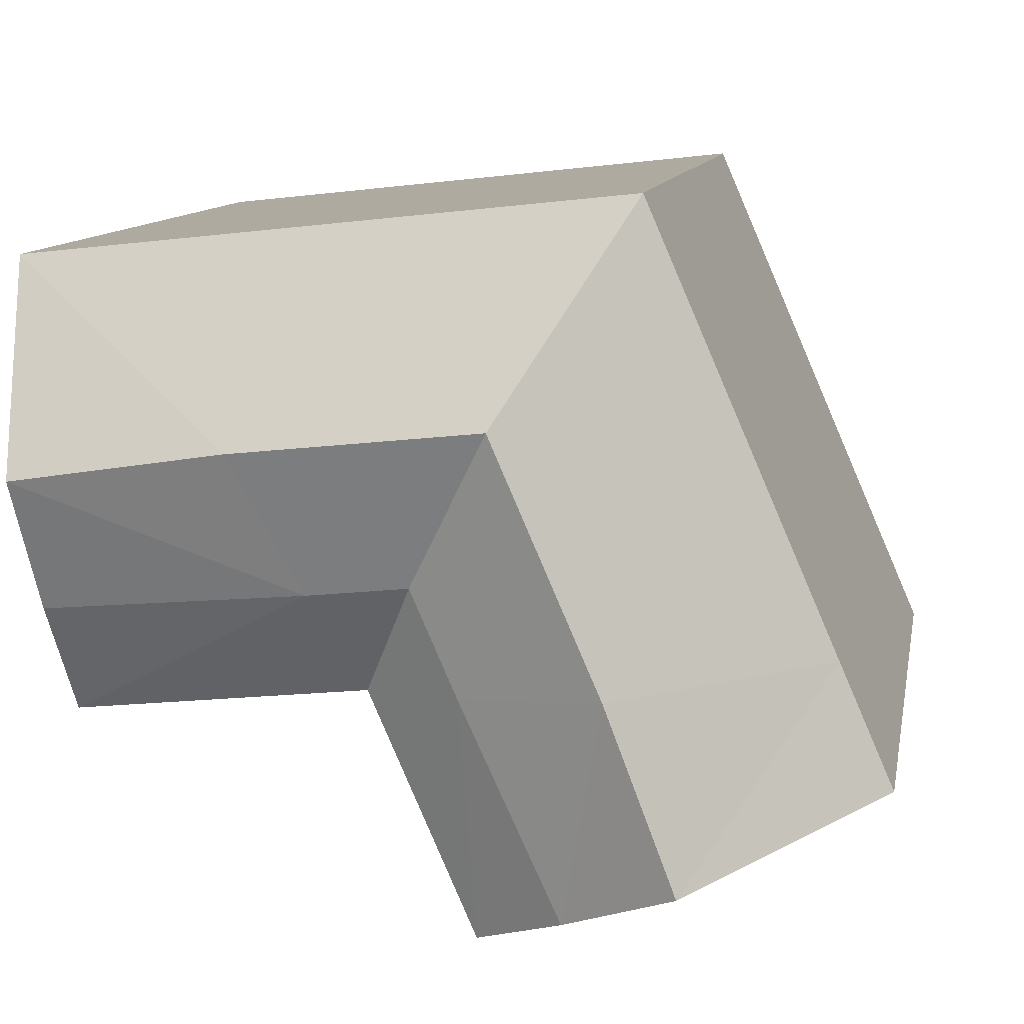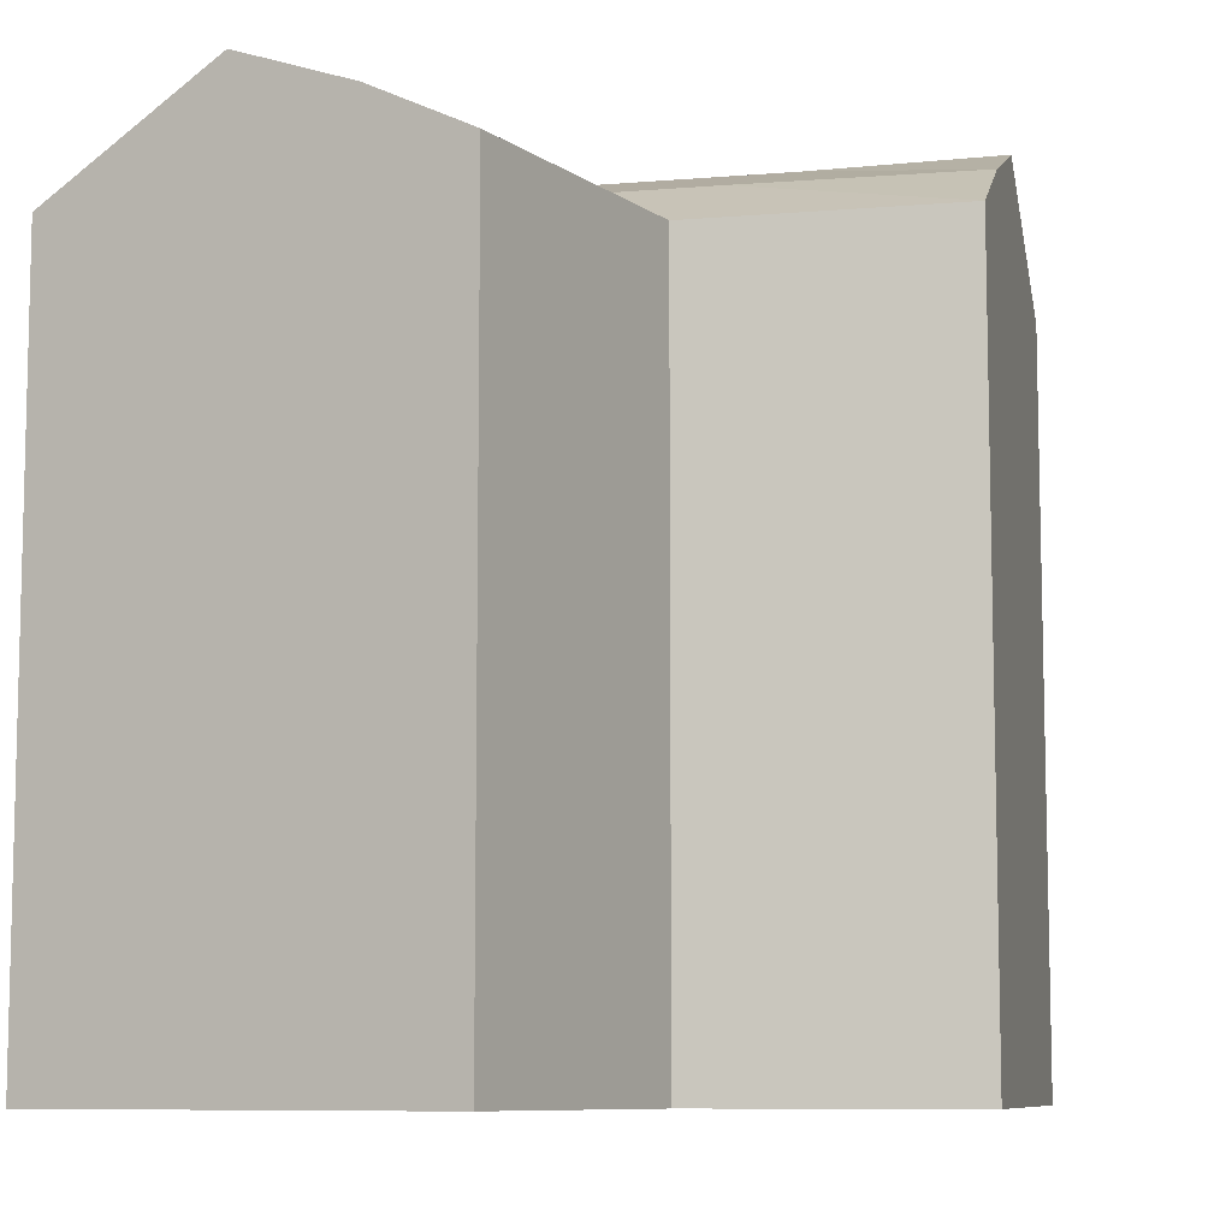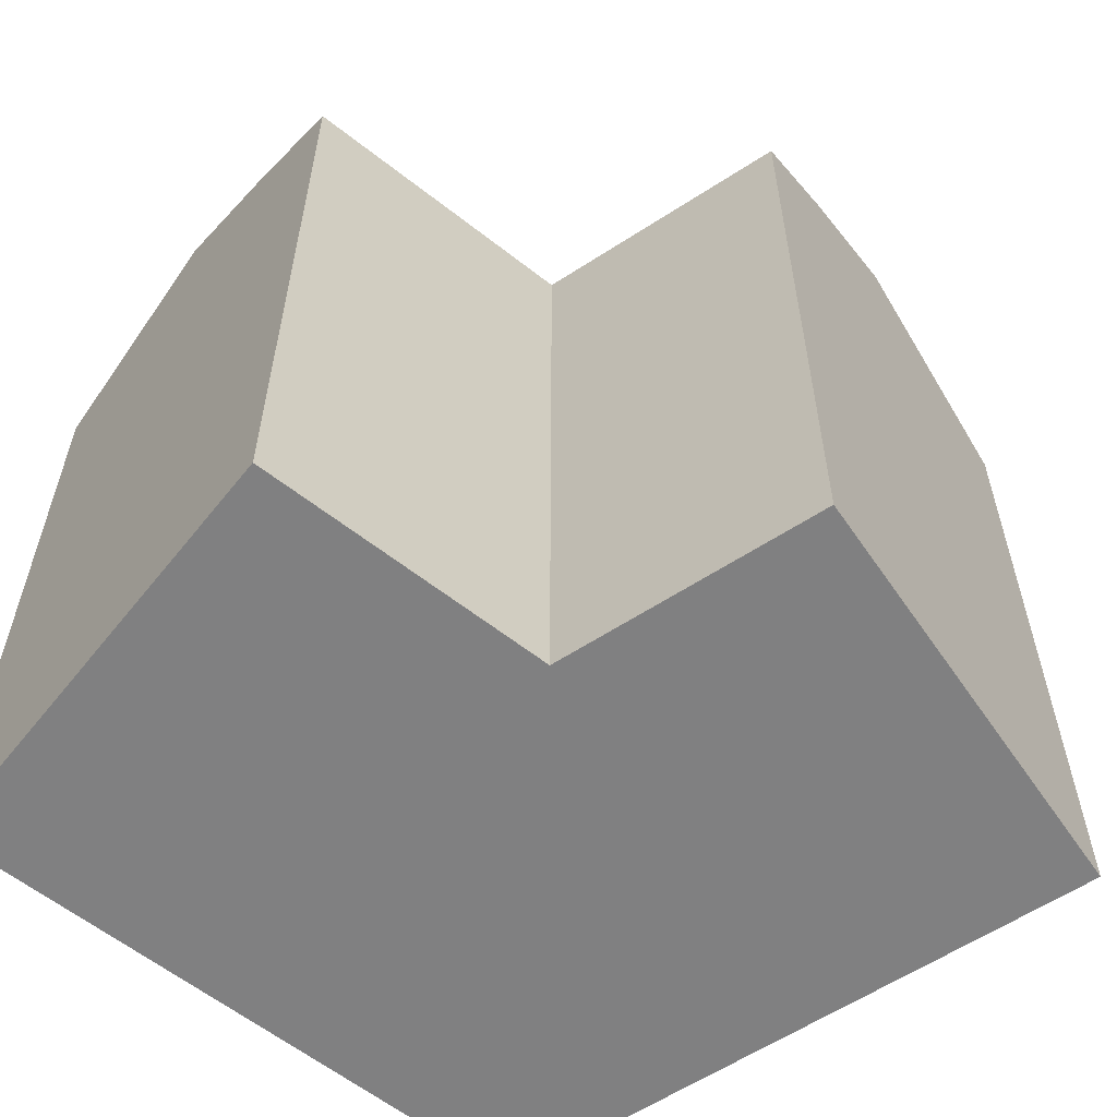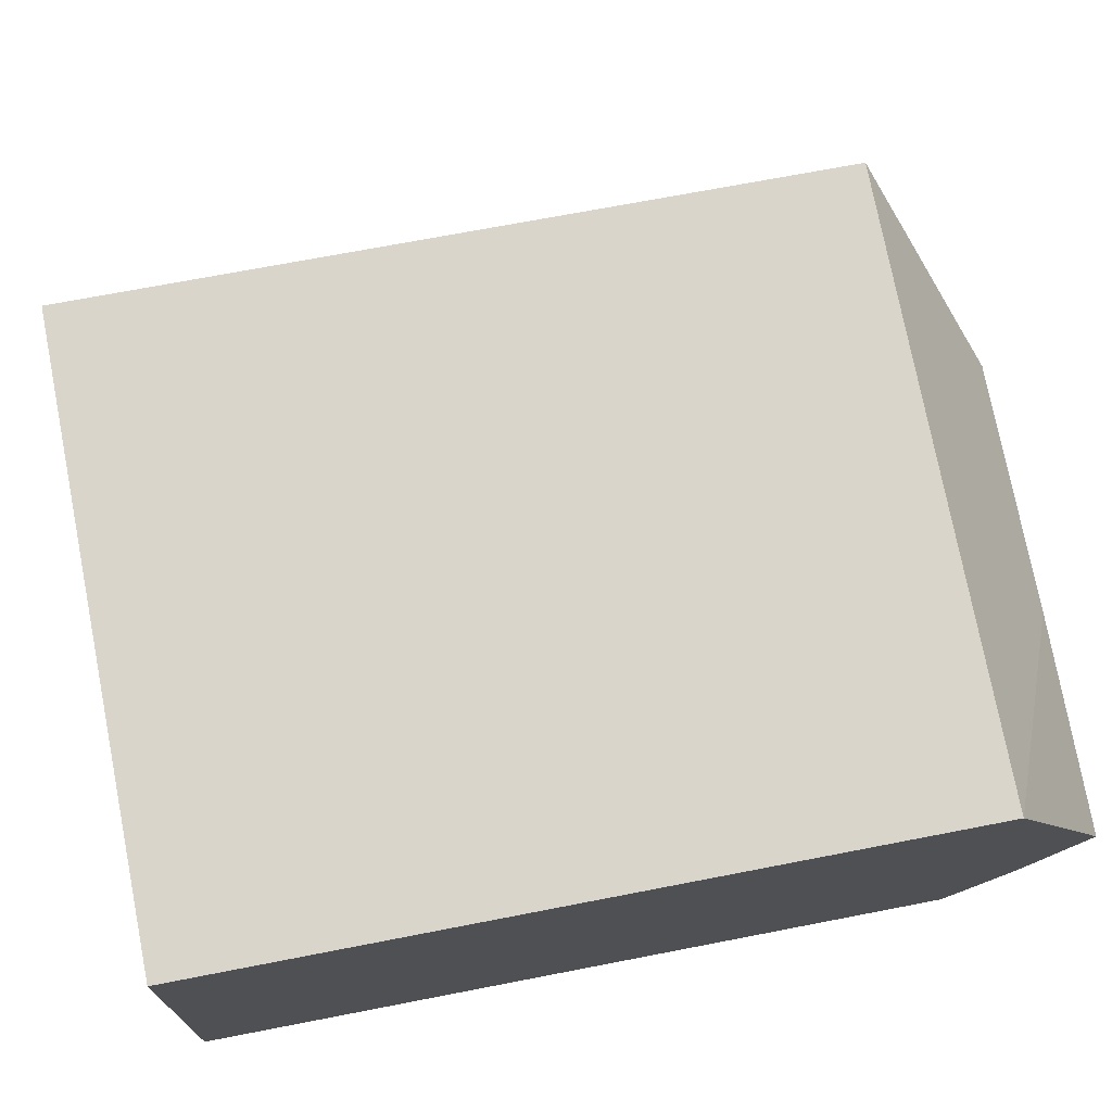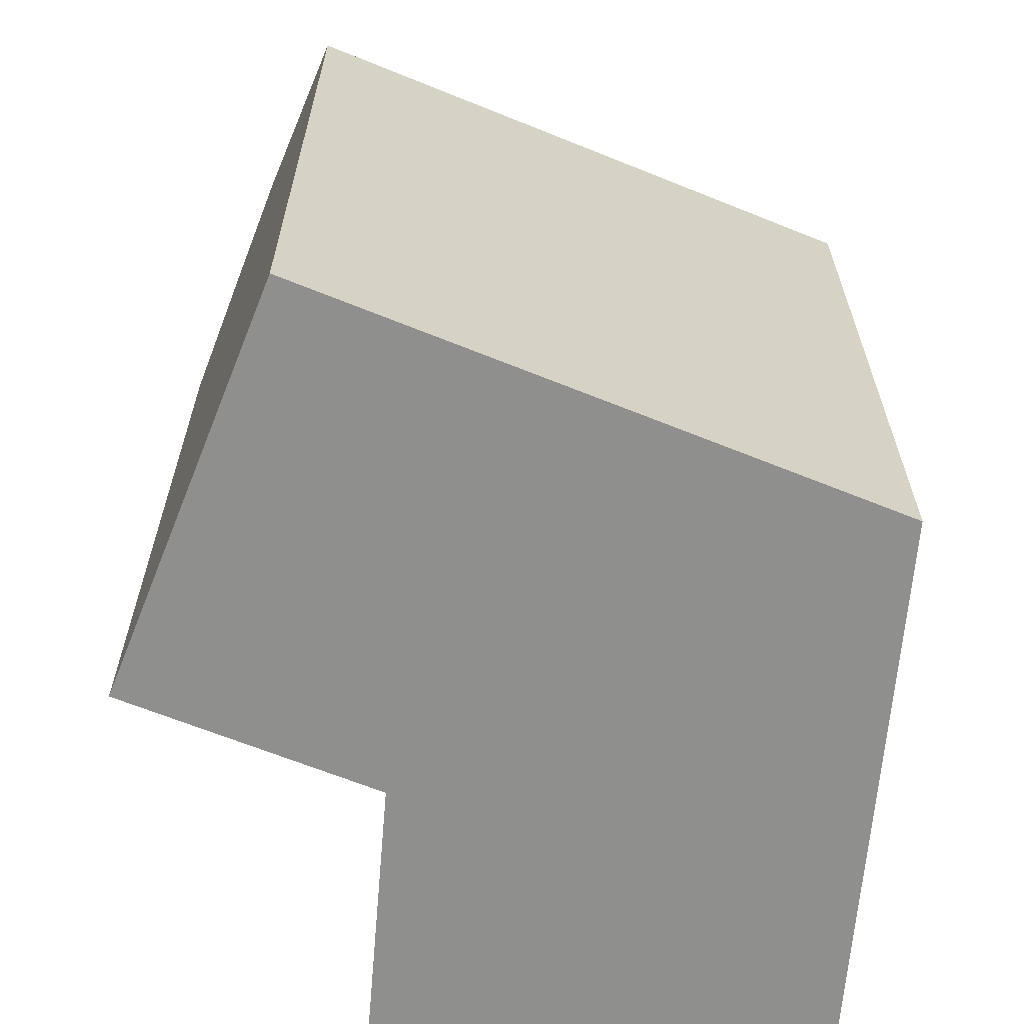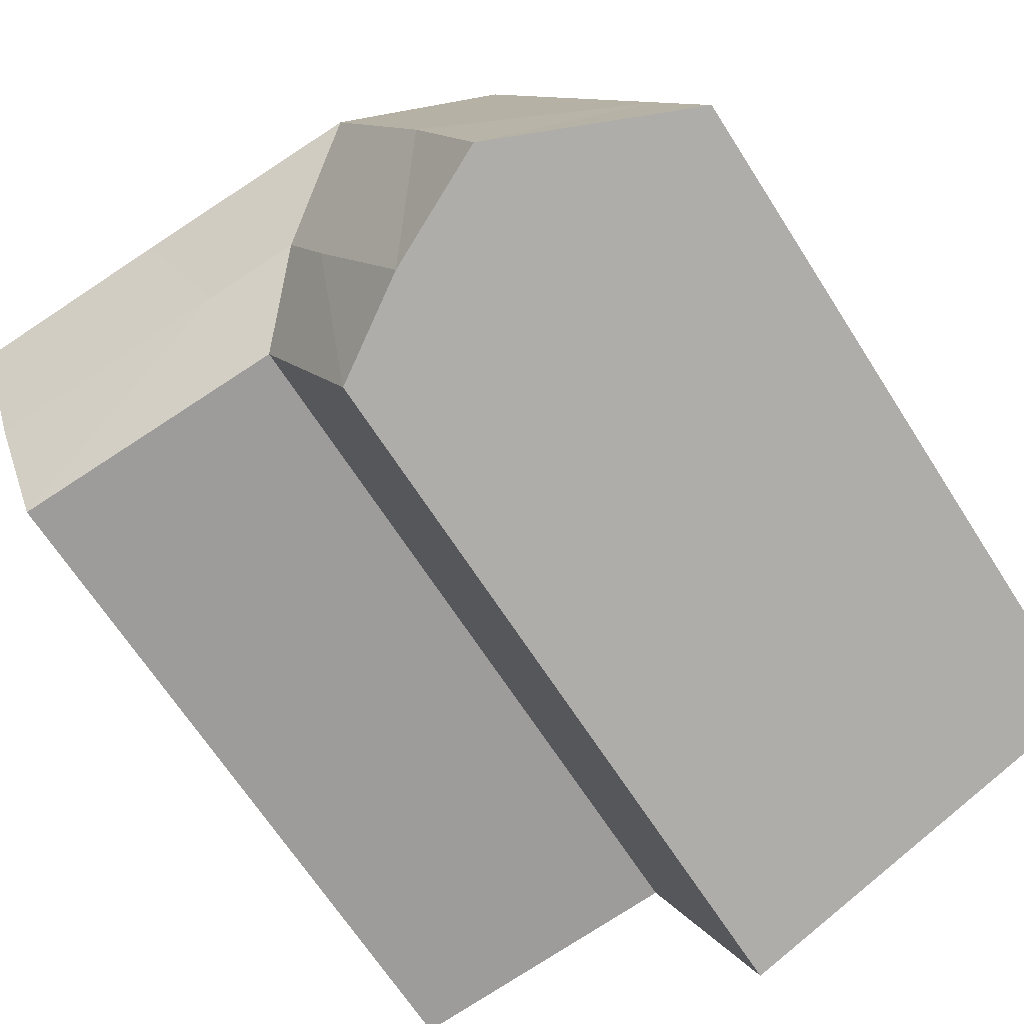
<metadata>
{"format":"obj","ext":"obj","renderer":"f3d","projection":"perspective","resolution":1024,"background":"white","views":[{"elev":10.9,"azim":-169.7,"up":"+Z"},{"elev":-8.6,"azim":126.4,"up":"+Y"},{"elev":-60.1,"azim":147.3,"up":"+Y"},{"elev":68.7,"azim":78.9,"up":"+Z"},{"elev":-65.1,"azim":-88.6,"up":"+Y"},{"elev":-66.4,"azim":-147.5,"up":"+Z"}]}
</metadata>
<code>
v  0.000493 23.07 -0.0007304
v  12.39 3.246e-16 -5.301
v  0 0 0
v  12.39 23.07 -5.302
v  5.956 26.39 -2.55
v  9.517 24.83 -4.074
v  15.71 23.07 2.303
v  15.71 -1.411e-16 2.304
v  1.672 23.07 3.826
v  1.671 -2.343e-16 3.827
v  24.83 -8.044e-17 1.314
v  24.83 23.07 1.313
v  26.19 -9.311e-16 15.21
v  26.19 23.07 15.2
v  25.18 24.83 4.826
v  25.58 26.39 8.927
v  21.56 23.07 15.71
v  21.56 -9.618e-16 15.71
v  7.527 23.07 17.23
v  7.526 -1.055e-15 17.23
v  8.112 26.39 3.127
v  12.61 24.83 2.639
v  17.12 24.83 5.538
v  19.04 26.39 9.927
v  11.44 26.39 10.75
v  14.02 24.83 5.875
g defaultobject
f 1 2 3
f 2 1 4
f 4 1 5
f 4 5 6
f 2 7 8
f 7 2 4
f 9 3 10
f 3 9 1
f 7 11 8
f 11 7 12
f 12 13 11
f 13 12 14
f 14 12 15
f 14 15 16
f 13 17 18
f 17 13 14
f 18 19 20
f 19 18 17
f 19 10 20
f 10 19 9
f 21 6 5
f 6 21 22
f 9 5 1
f 5 9 21
f 12 23 15
f 23 12 7
f 16 23 24
f 23 16 15
f 14 24 17
f 24 14 16
f 25 17 24
f 17 25 19
f 19 21 9
f 21 19 25
f 26 24 23
f 24 26 25
f 25 22 21
f 22 25 26
f 23 7 26
f 26 7 22
f 22 4 6
f 4 22 7
f 2 10 3
f 10 2 8
f 11 18 8
f 18 11 13
f 20 8 18
f 8 20 10

</code>
